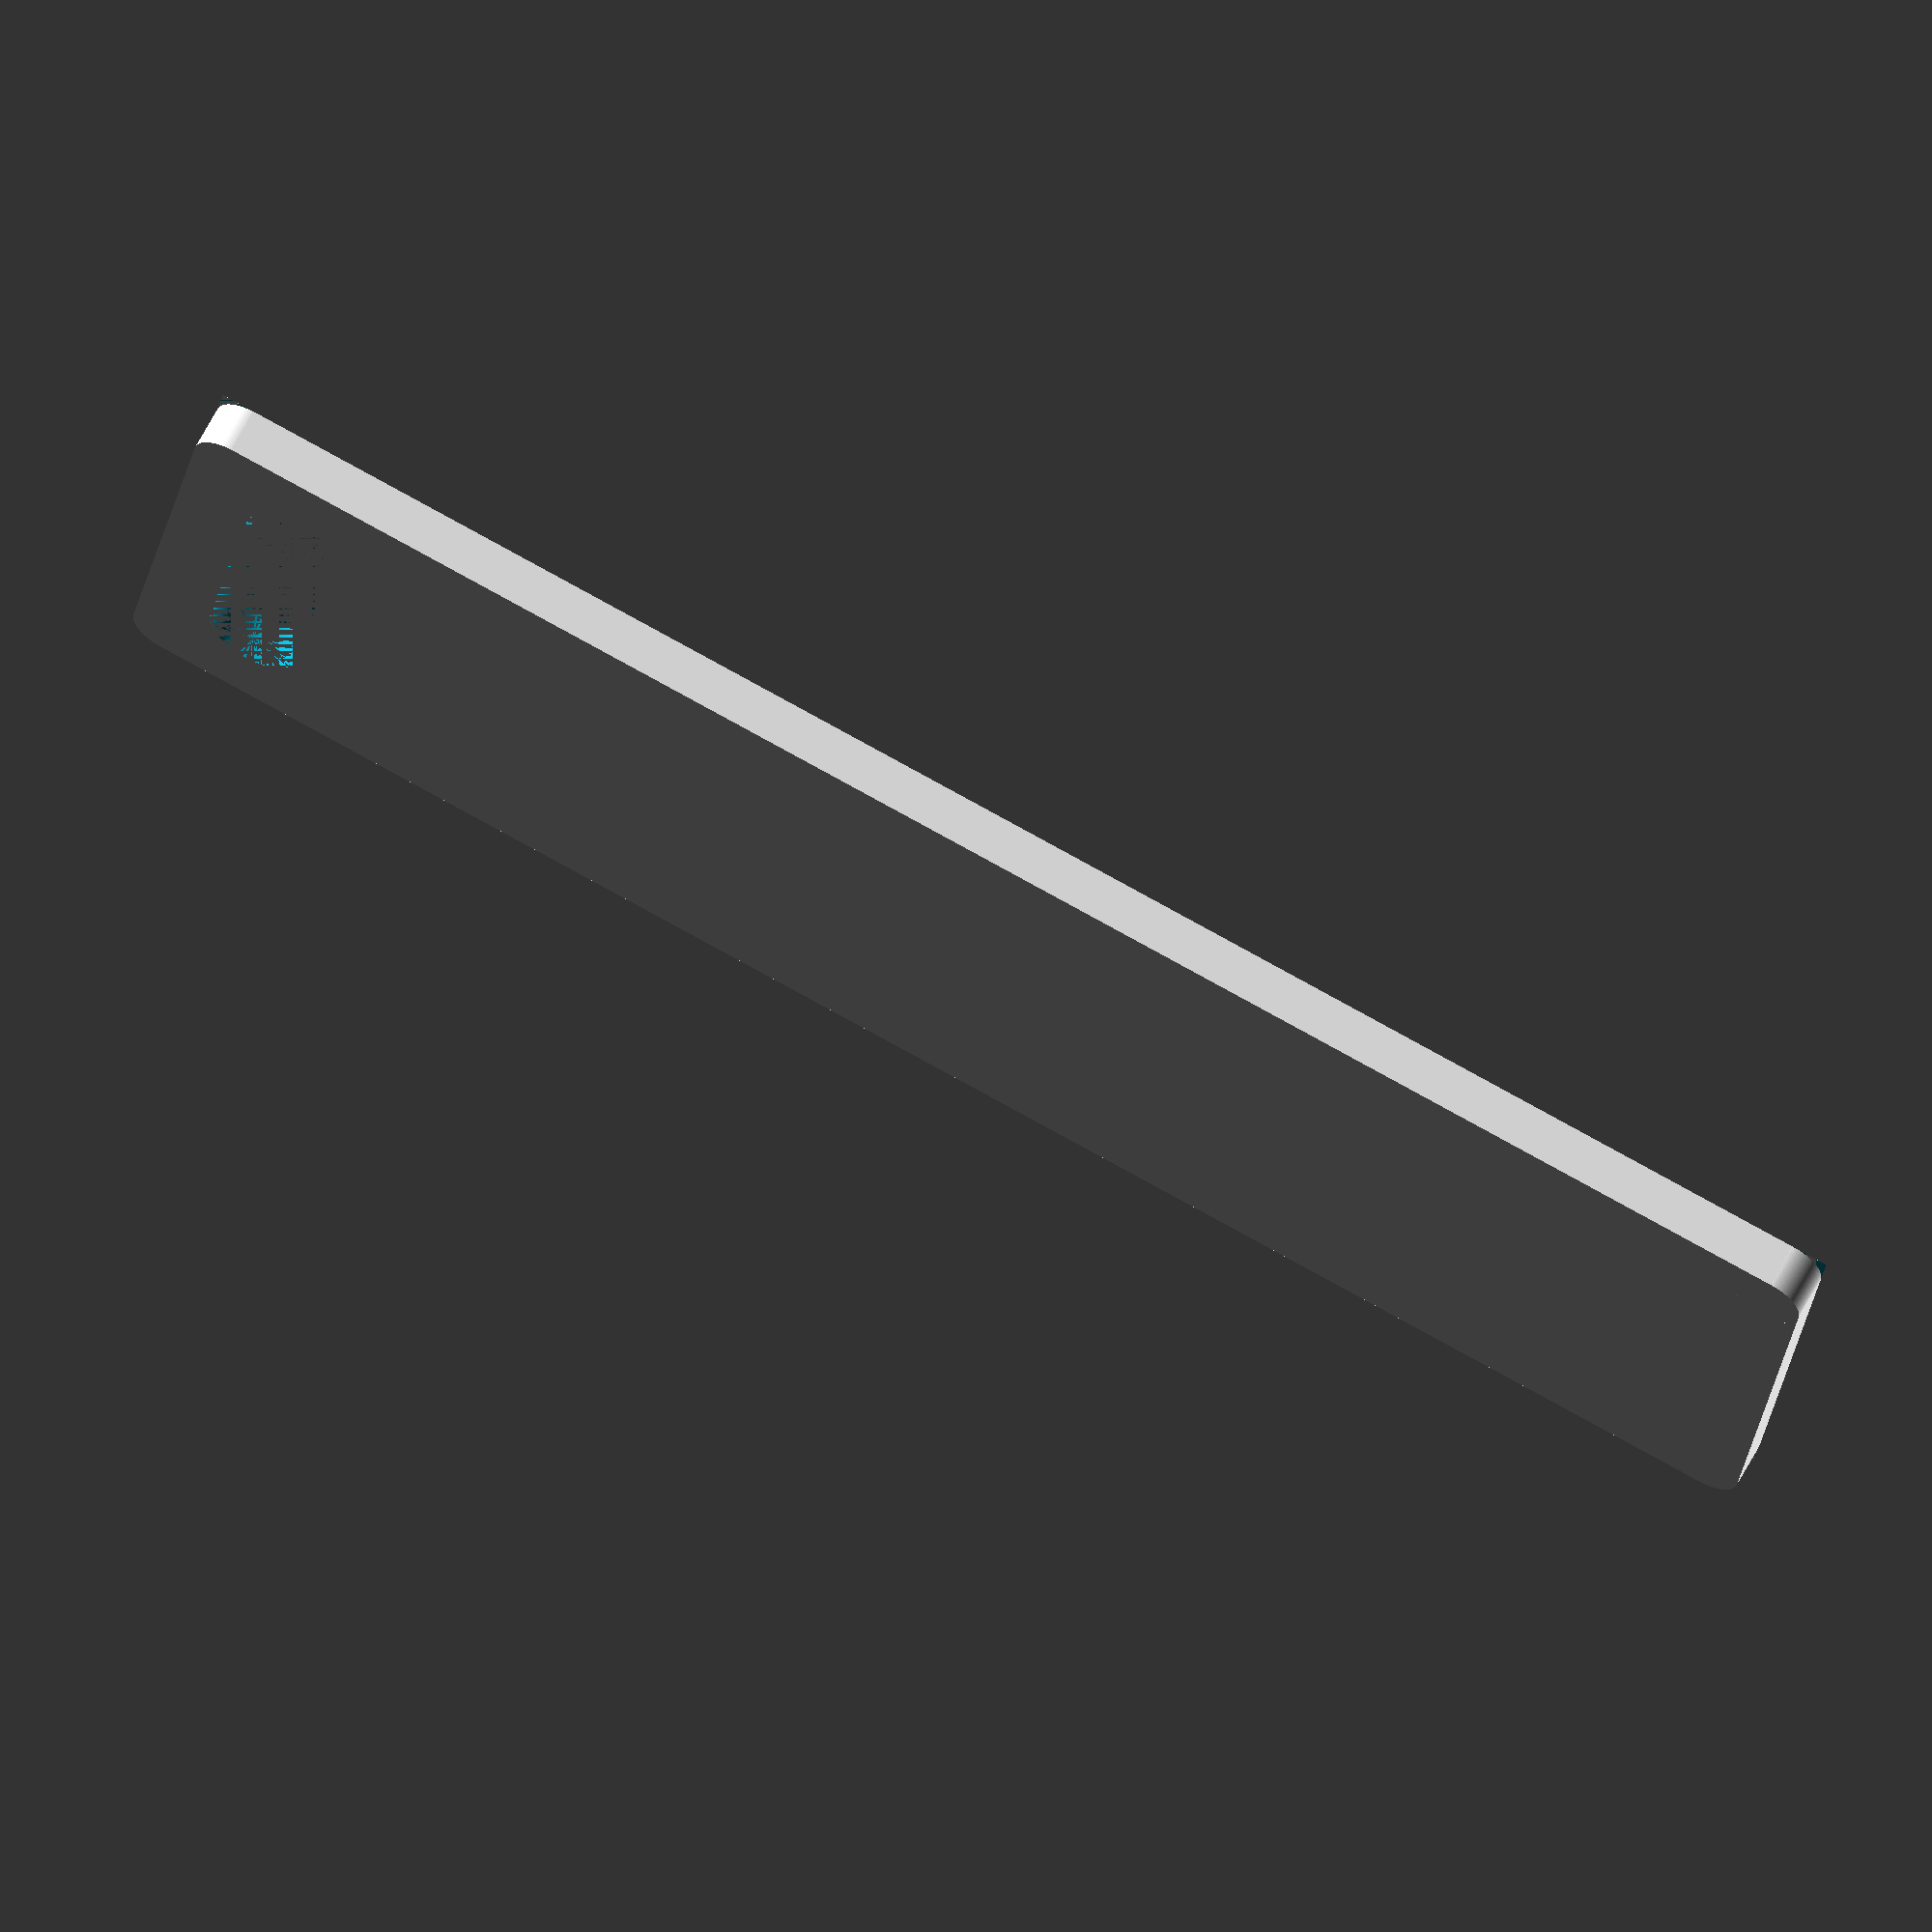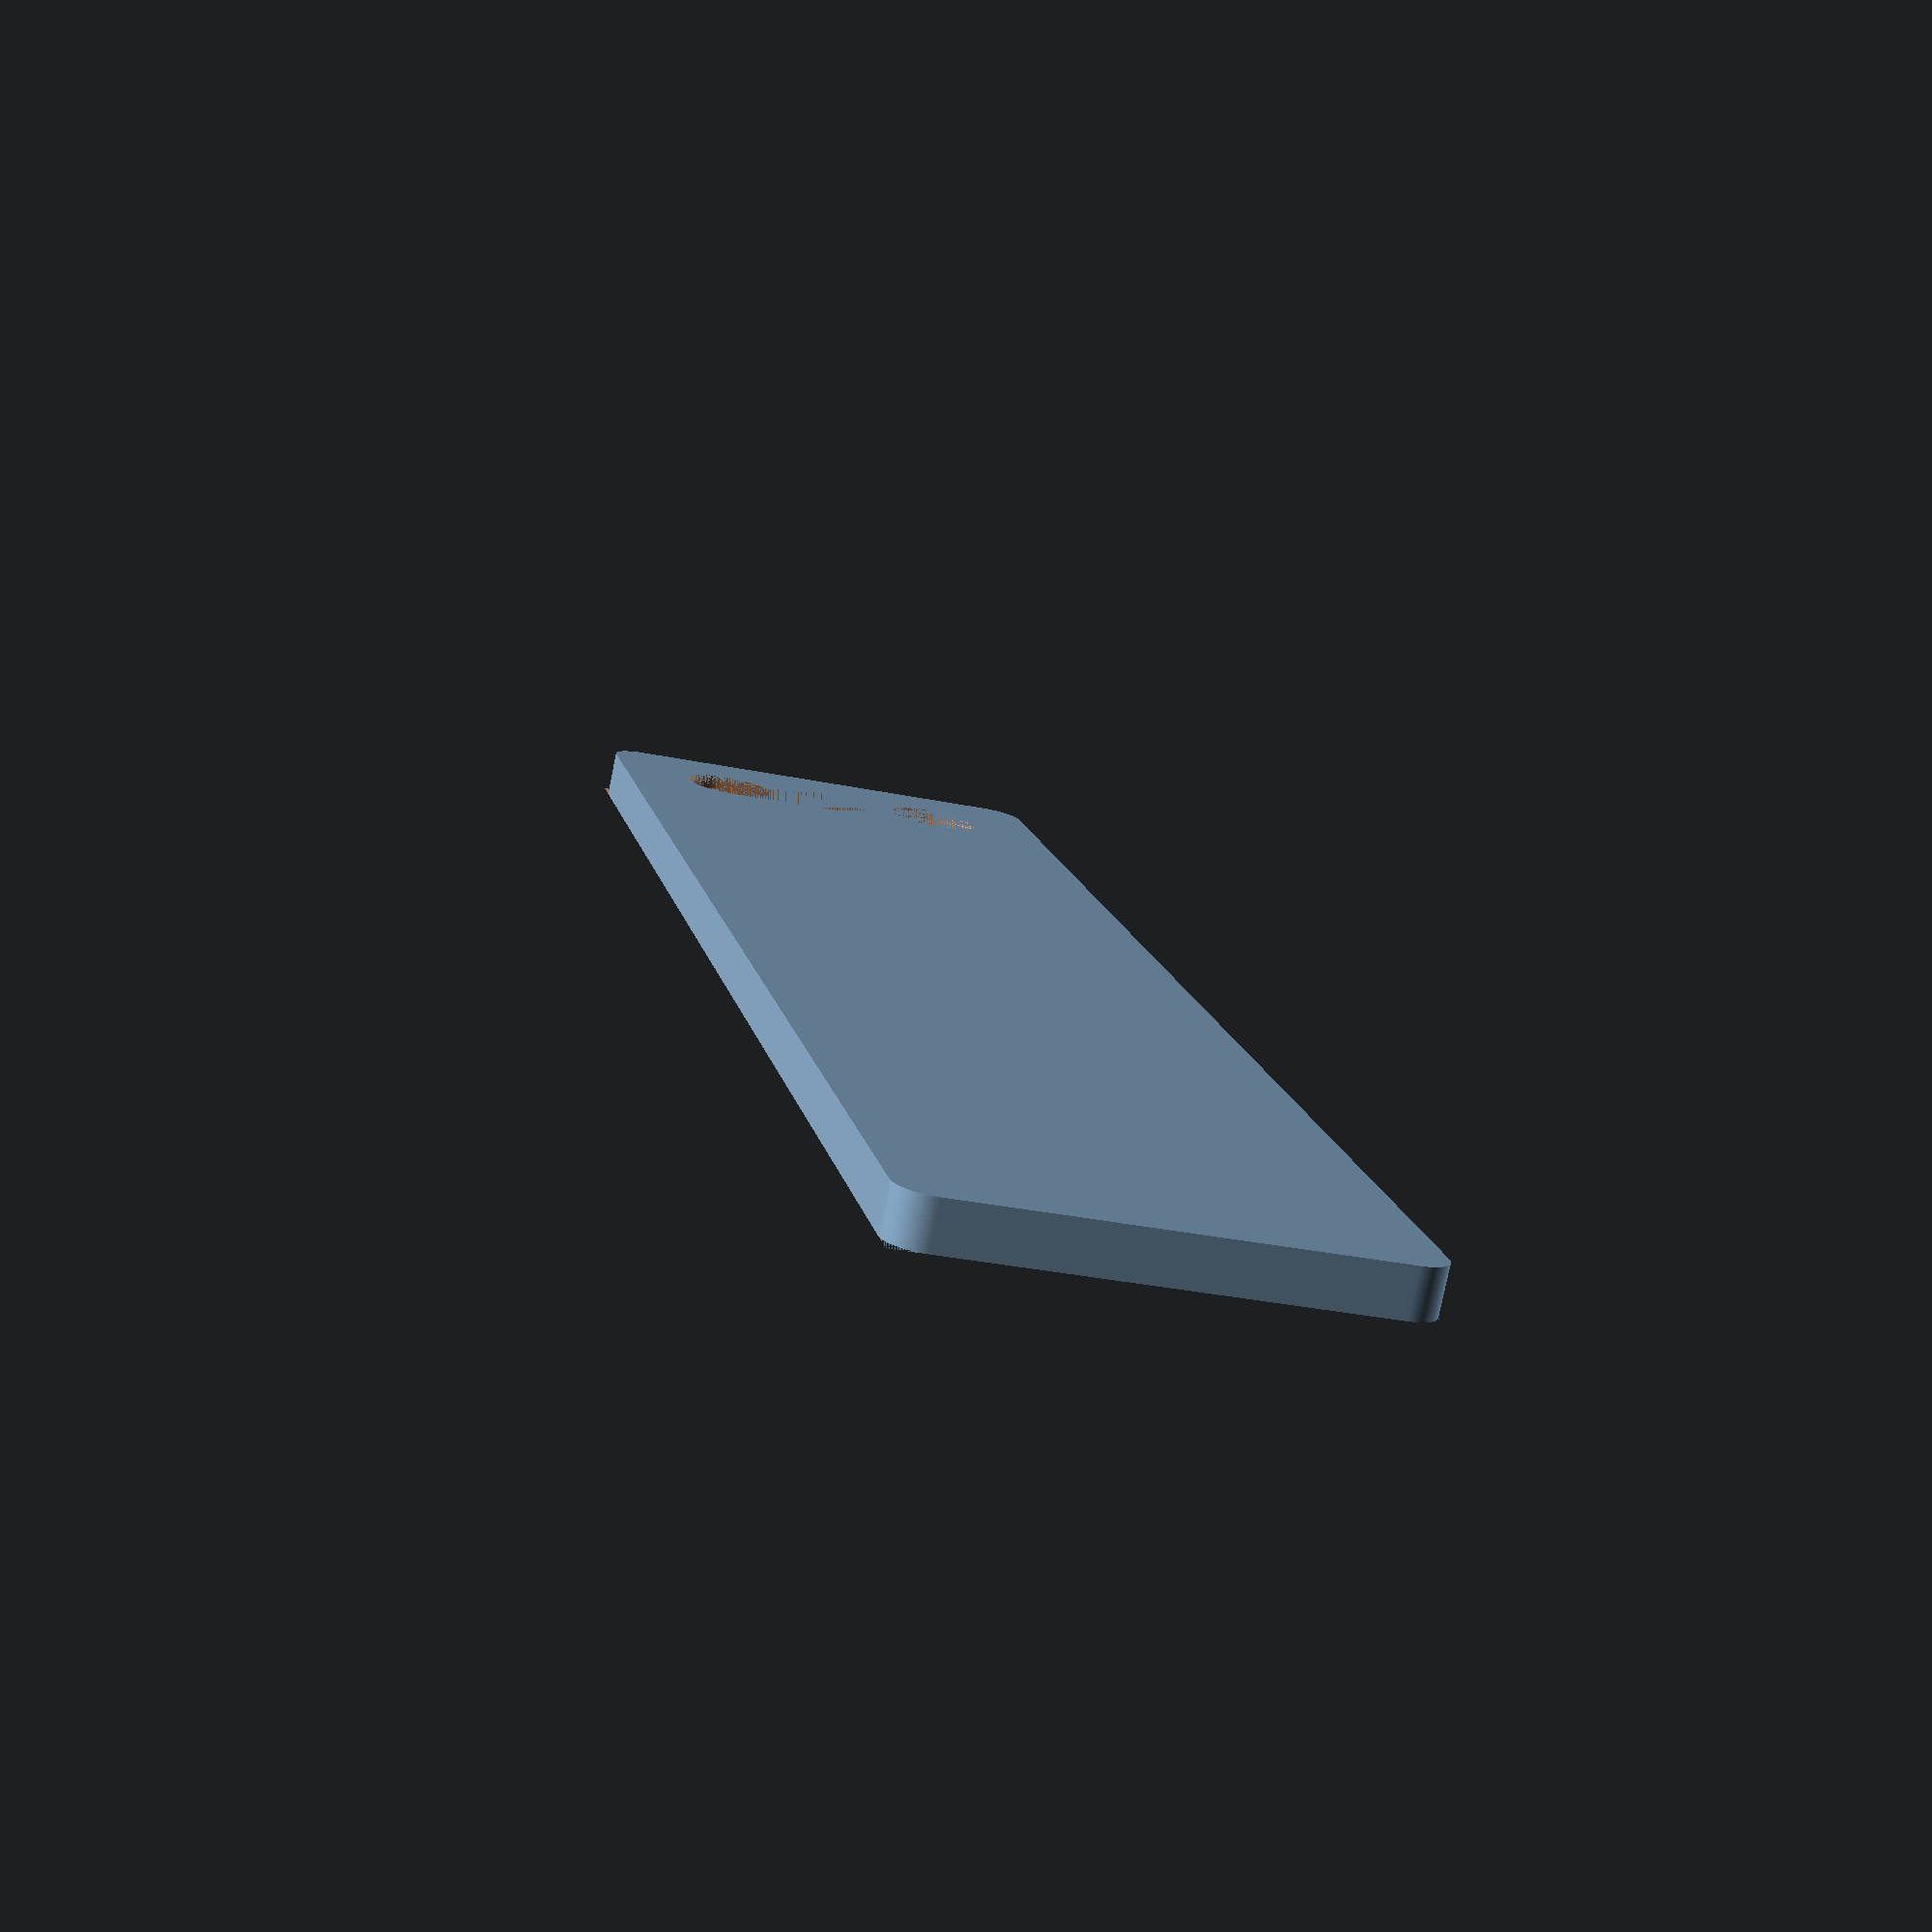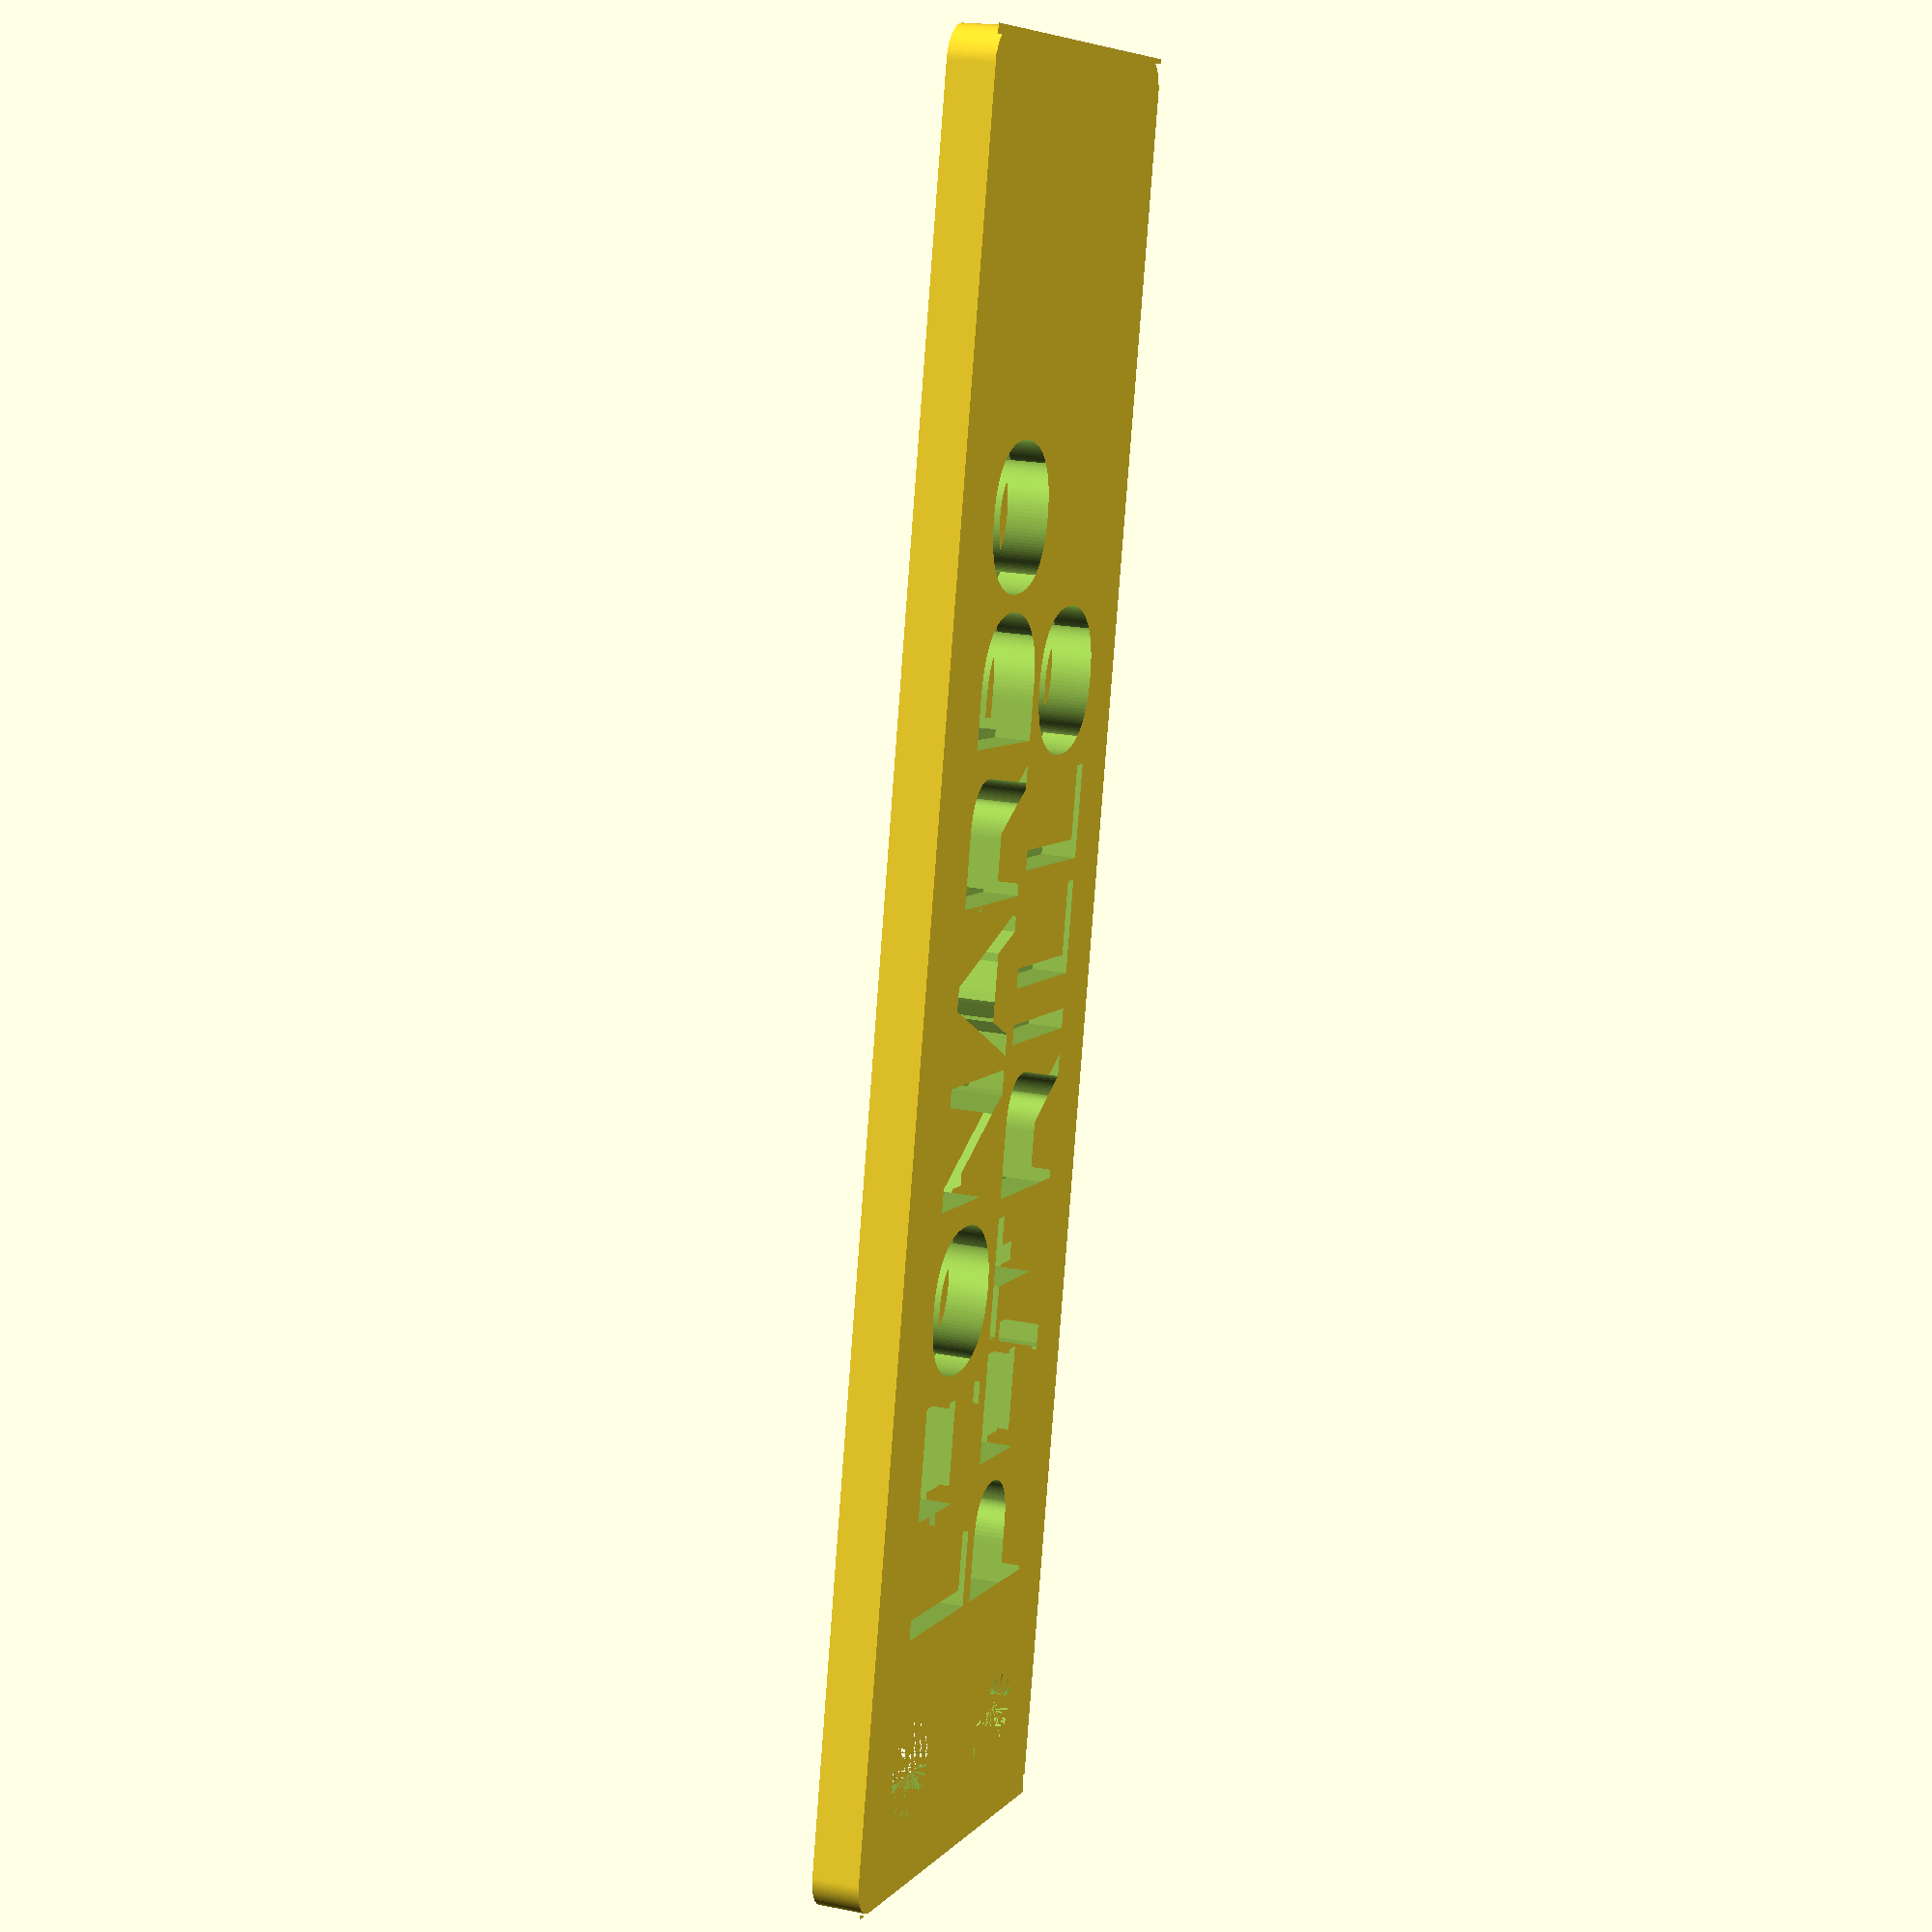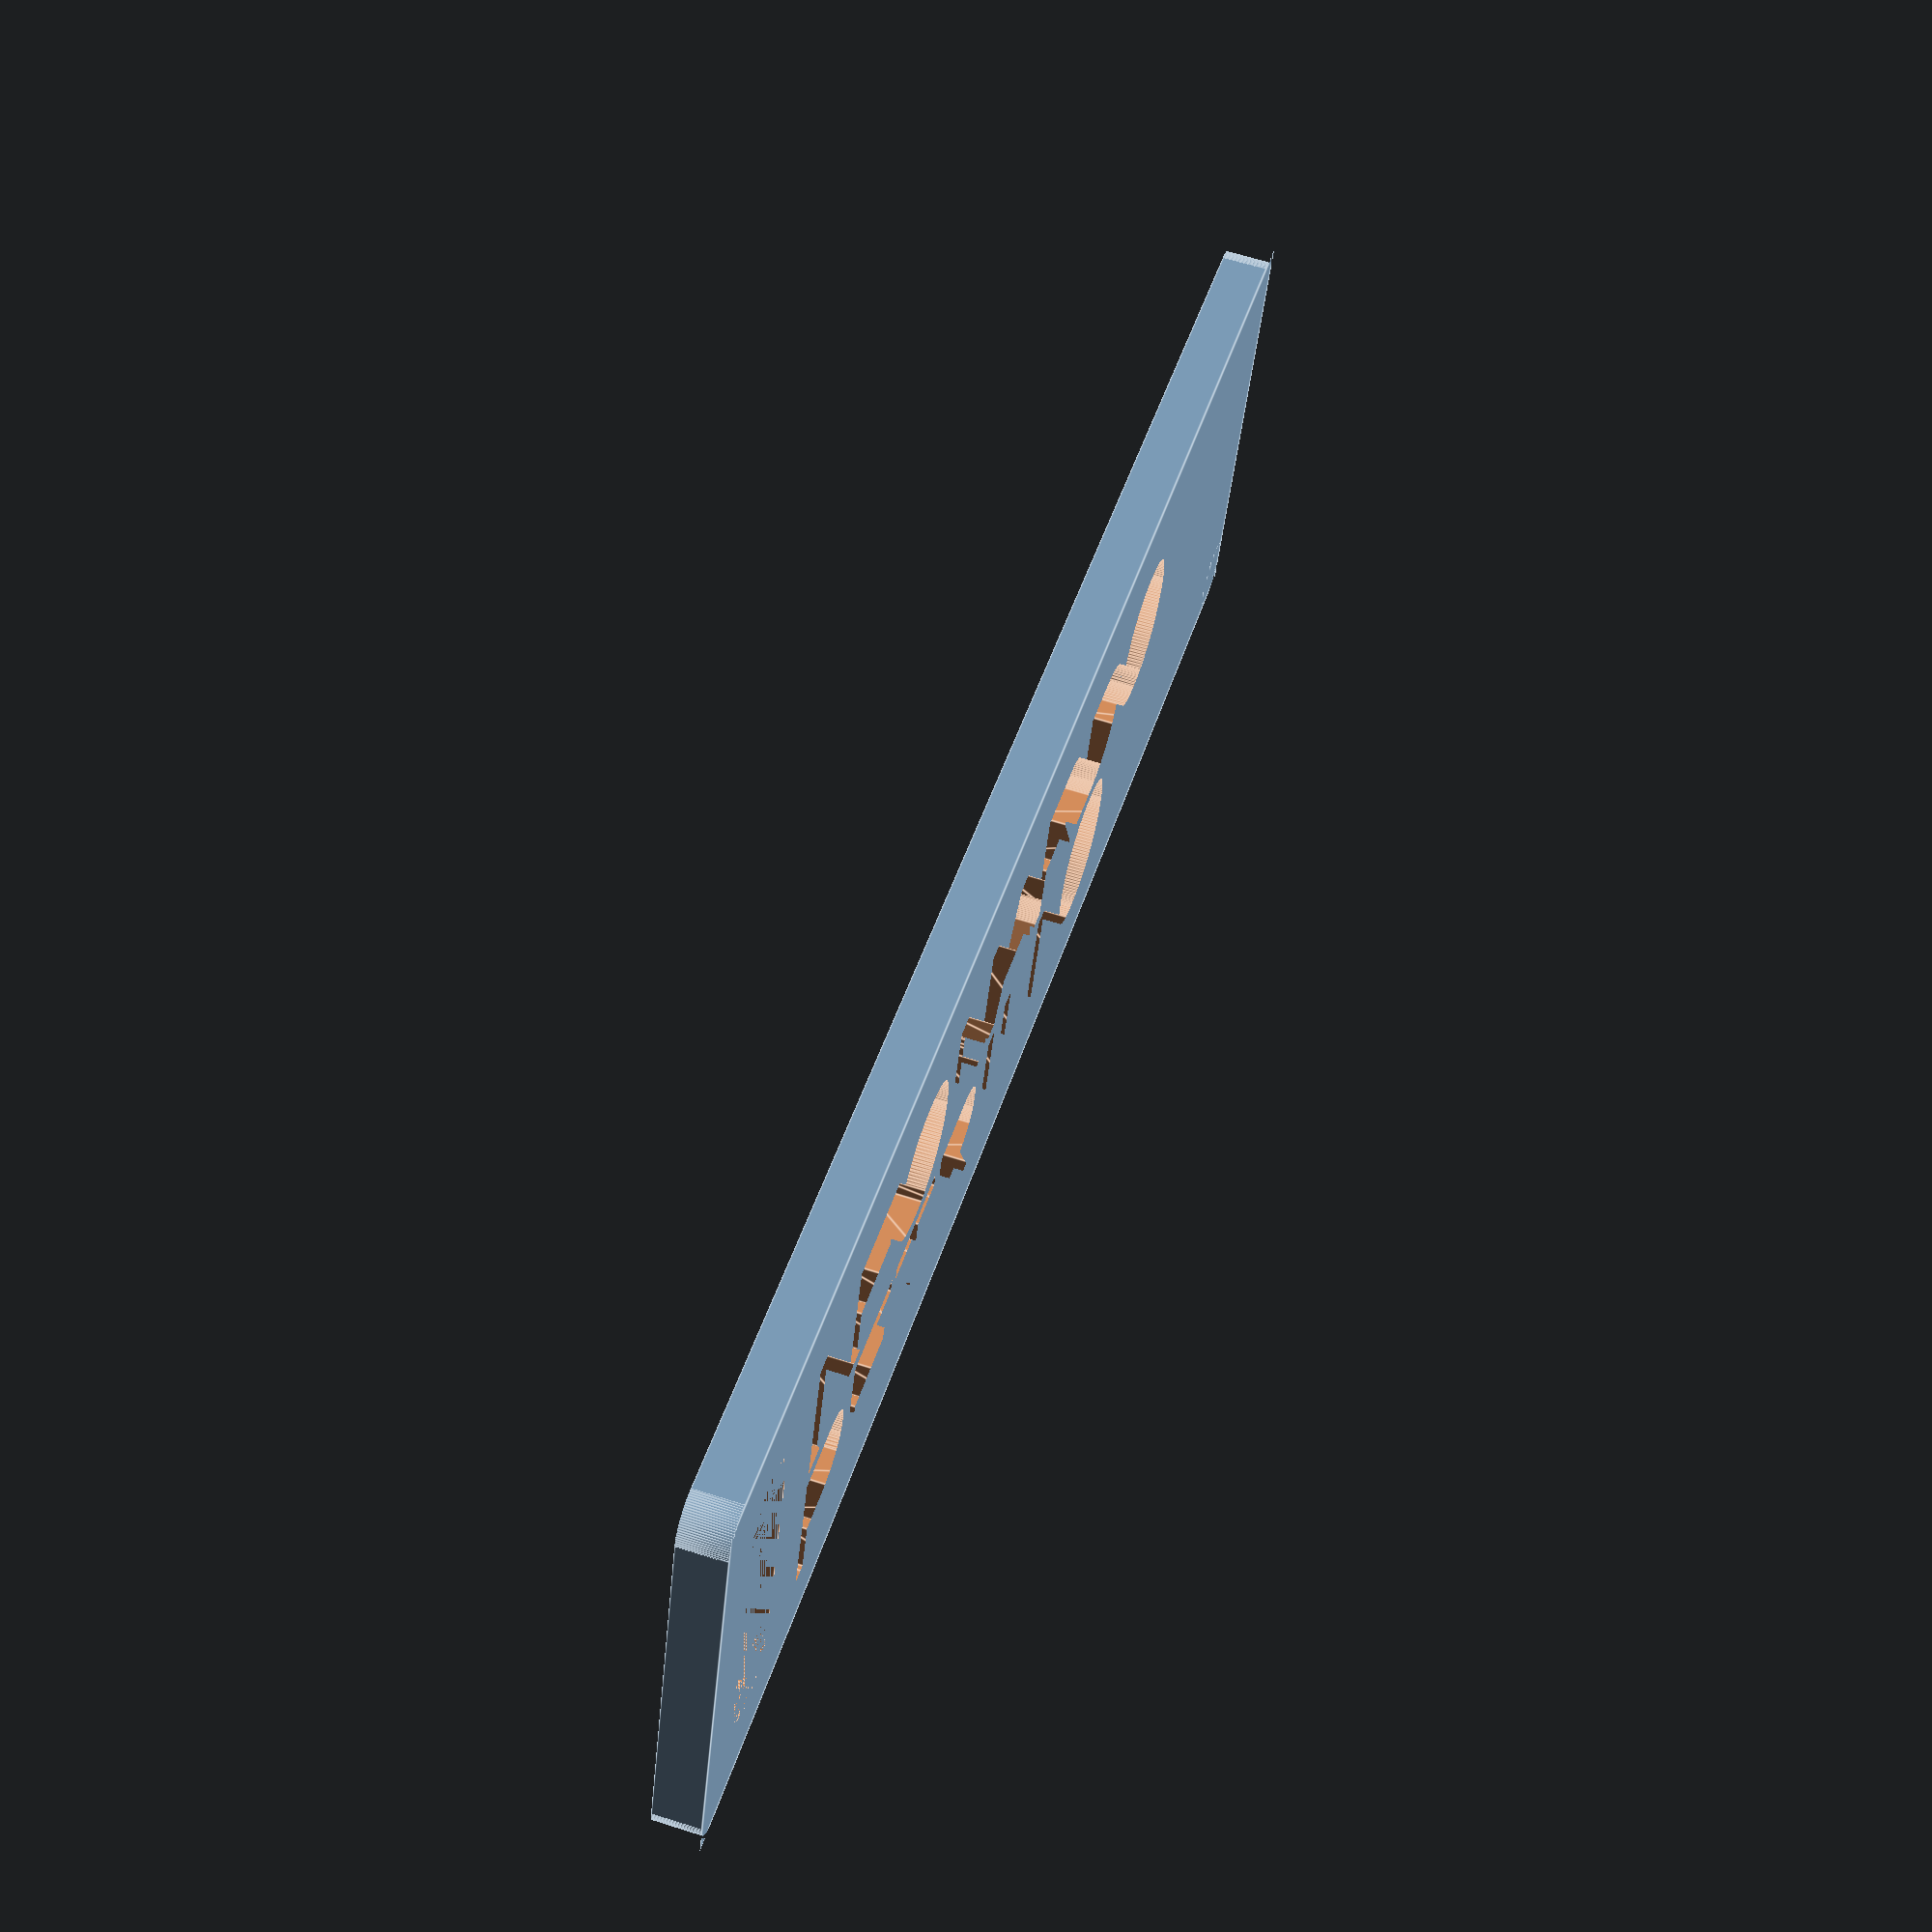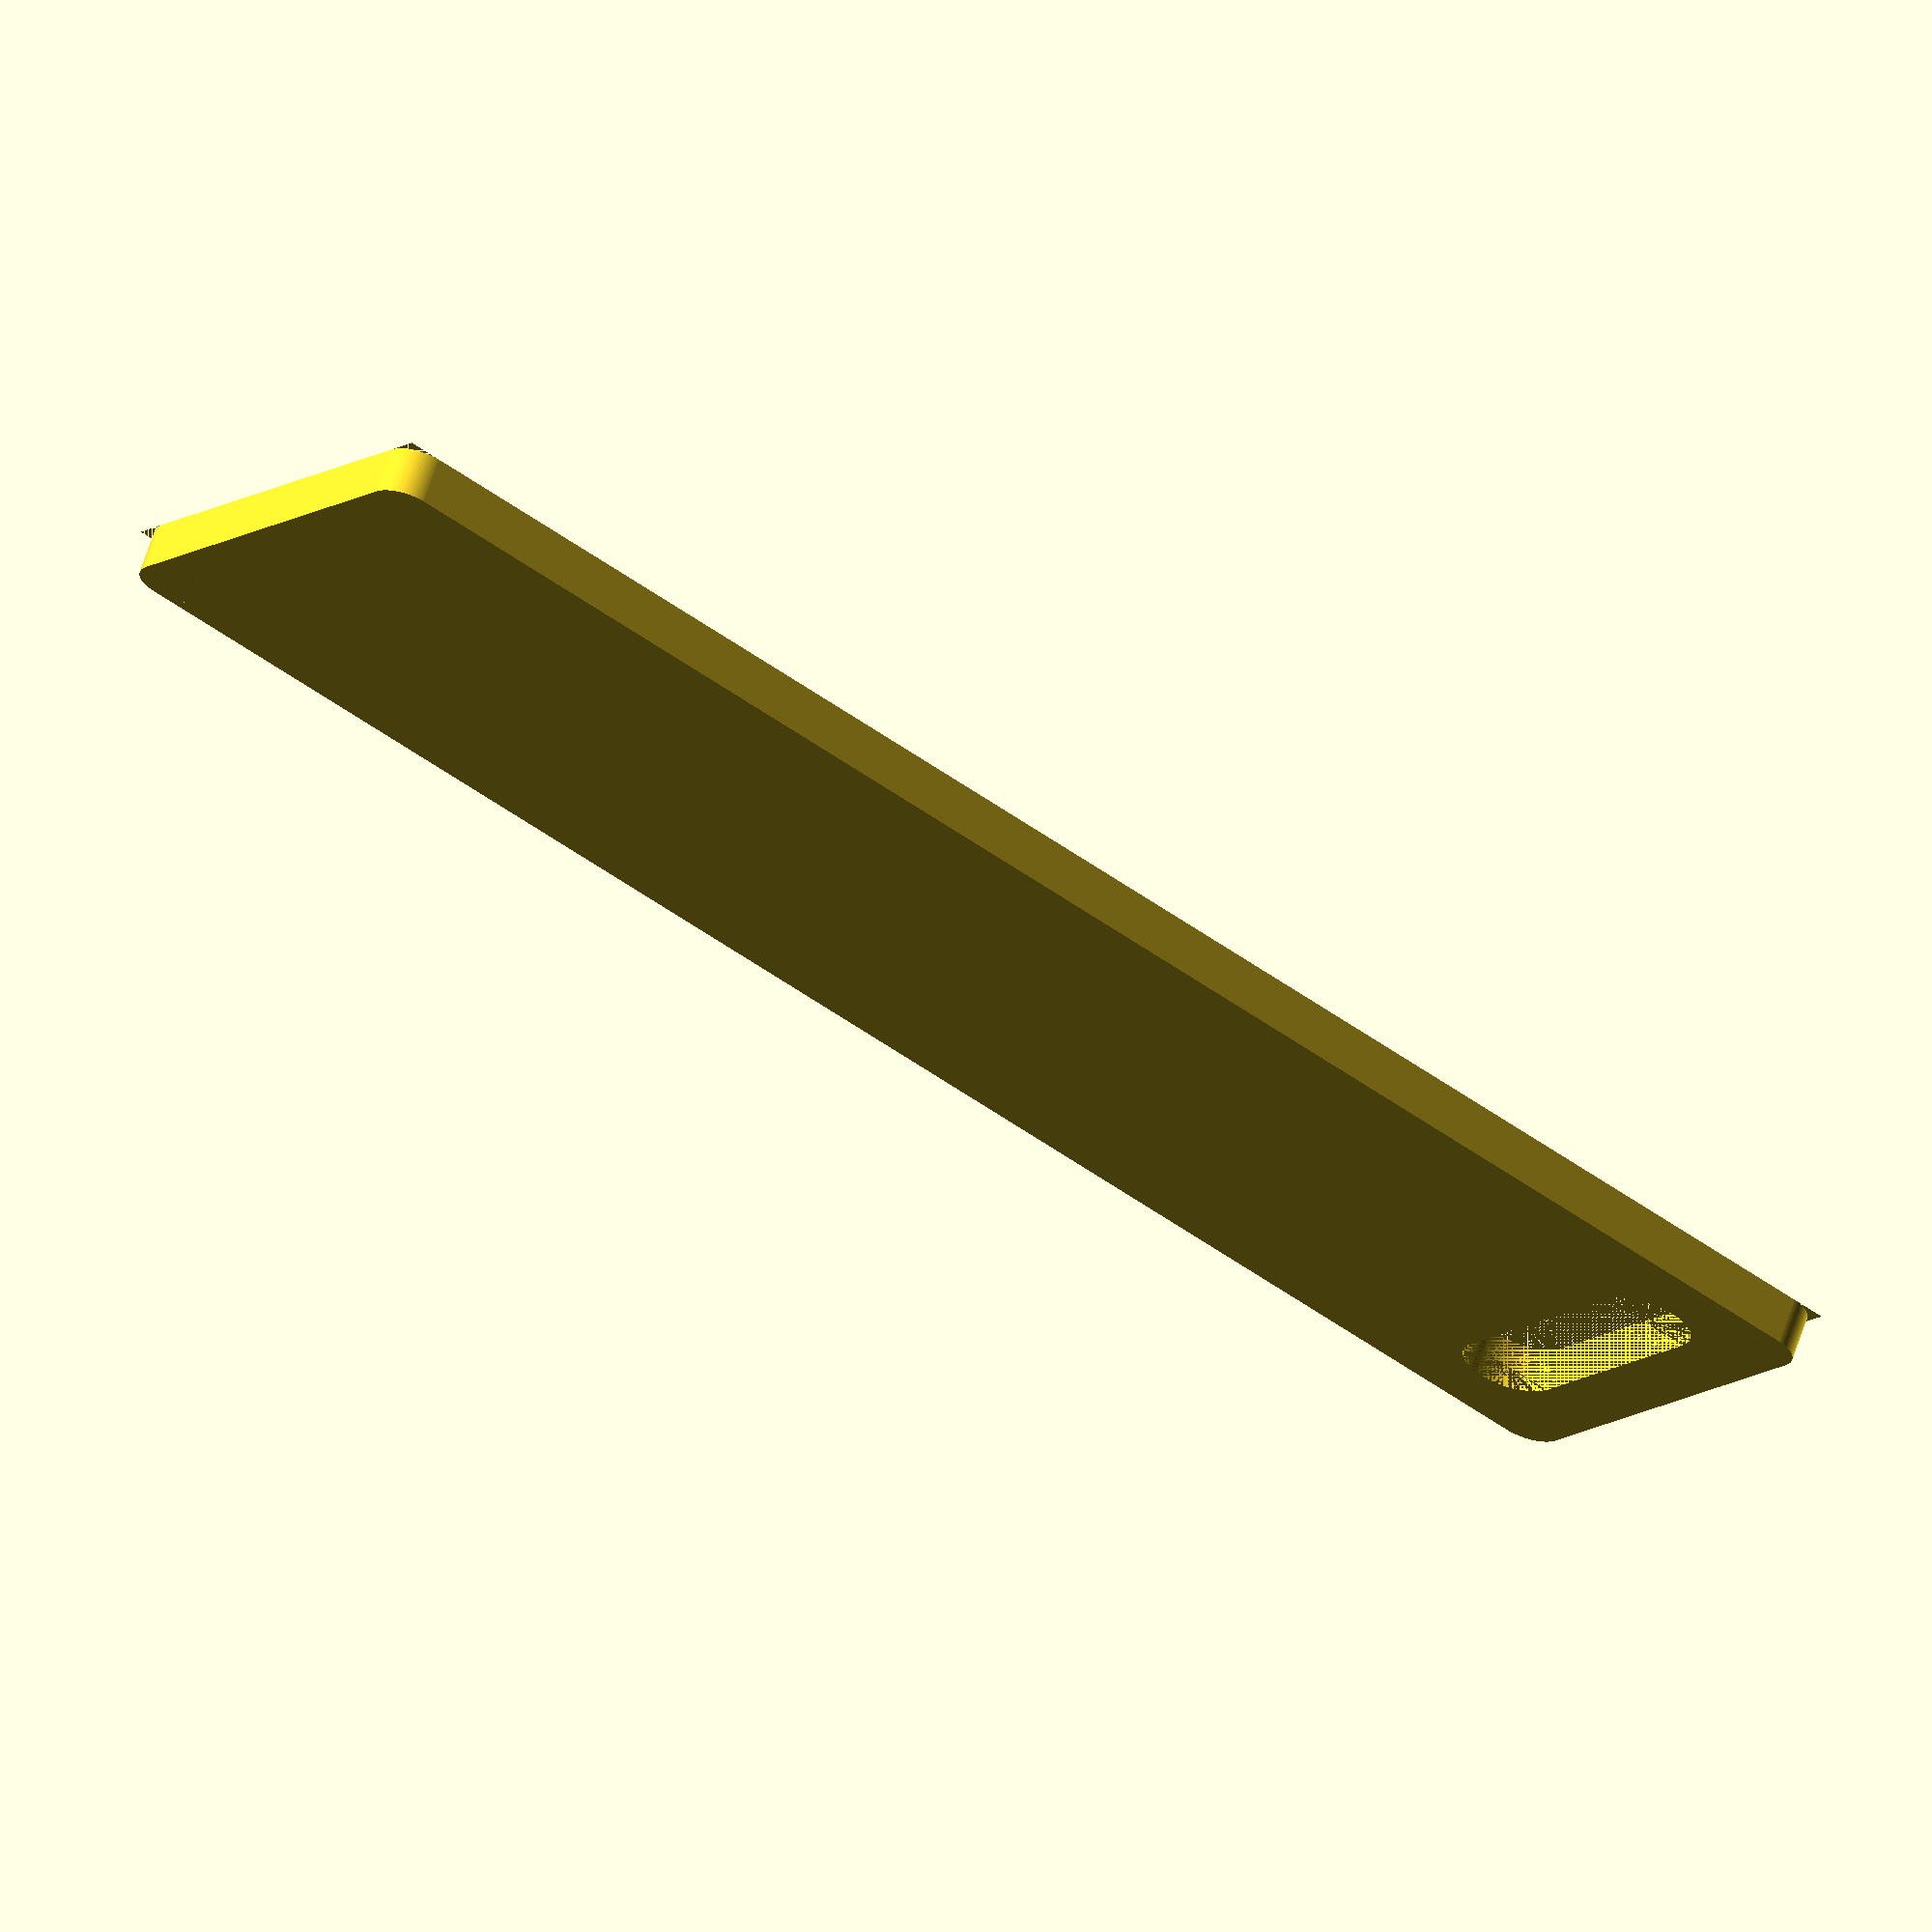
<openscad>
/* ------------------------------
--------- badge scuola ----------
-------------------------------*/

//base
base_larghezza = 40;
base_lunghezza = 150;
base_altezza = 4;

//edge smooth
edge = 3;

//
riga1 = "LEONARDO";
riga2 = "PETRILLO";
profondita = 3;
dimensione = 13;

//hole
hole_la = 8;
hole_lu = 20;
hole_y = 10;
hole_x1 = base_larghezza/2 - hole_lu/2 ;
hole_x2 = base_larghezza/2 + hole_lu/2 ;
hole_r = hole_la/2;

$fn = 100;

/* ----------------------------
------------ BUILD ------------
-----------------------------*/

difference() {
//base
cube([base_larghezza, base_lunghezza, base_altezza]);

// edge
    difference() {
    cube([edge*2, edge*2, base_altezza*2], center = true);
    translate([edge, edge, 0])
    cylinder(base_altezza*2, edge, edge, true); }

    translate ([base_larghezza, 0, 0])
    rotate ([0,0,90])
    difference() {
    cube([edge*2, edge*2, base_altezza*2], center = true);
    translate([edge, edge, 0])
    cylinder(base_altezza*2, edge, edge, true); }

    translate ([0, base_lunghezza, 0])
    rotate ([0,0,270])
    difference() {
    cube([edge*2, edge*2, base_altezza*2], center = true);
    translate([edge, edge, 0])
    cylinder(base_altezza*2, edge, edge, true); }
    
    translate ([base_larghezza, base_lunghezza, 0])
    rotate ([0,0,180])
    difference() {
    cube([edge*2, edge*2, base_altezza*2], center = true);
    translate([edge, edge, 0])
    cylinder(base_altezza*2, edge, edge, true); }
    
// hole
    translate([hole_x1, hole_y, 0])
    cylinder(base_altezza, hole_r, hole_r);
    
    translate([hole_x2, hole_y, 0])
    cylinder(base_altezza, hole_r, hole_r);
    
    translate([base_larghezza/2-hole_lu/2, hole_y-hole_r, 0])
    cube([hole_lu, hole_r*2, base_altezza]);

// text
    translate([base_larghezza/2, hole_y*2, base_altezza-profondita])
    rotate ([0, 0, 90])
    linear_extrude(10) 
    text(riga1, dimensione);

    translate([base_larghezza/2+dimensione+1, hole_y*2, base_altezza-profondita])
    rotate ([0, 0, 90])
    linear_extrude(10) 
    text(riga2, dimensione);
}


/*
difference() {
    // esterno
    cylinder(h = base_altezza, d1 = base_larghezza, d2 = base_larghezza + apertura, center = true);

    // interno
    translate([0,0,rialzo])
    cylinder(h = top_altezza, d1 = top_larghezza, d2 = top_larghezza + apertura, center = true);
}
*/
</openscad>
<views>
elev=118.4 azim=80.4 roll=332.8 proj=o view=wireframe
elev=78.2 azim=191.5 roll=168.6 proj=p view=solid
elev=160.5 azim=192.3 roll=249.3 proj=p view=solid
elev=115.1 azim=288.1 roll=252.2 proj=p view=edges
elev=115.3 azim=234.2 roll=341.9 proj=o view=solid
</views>
